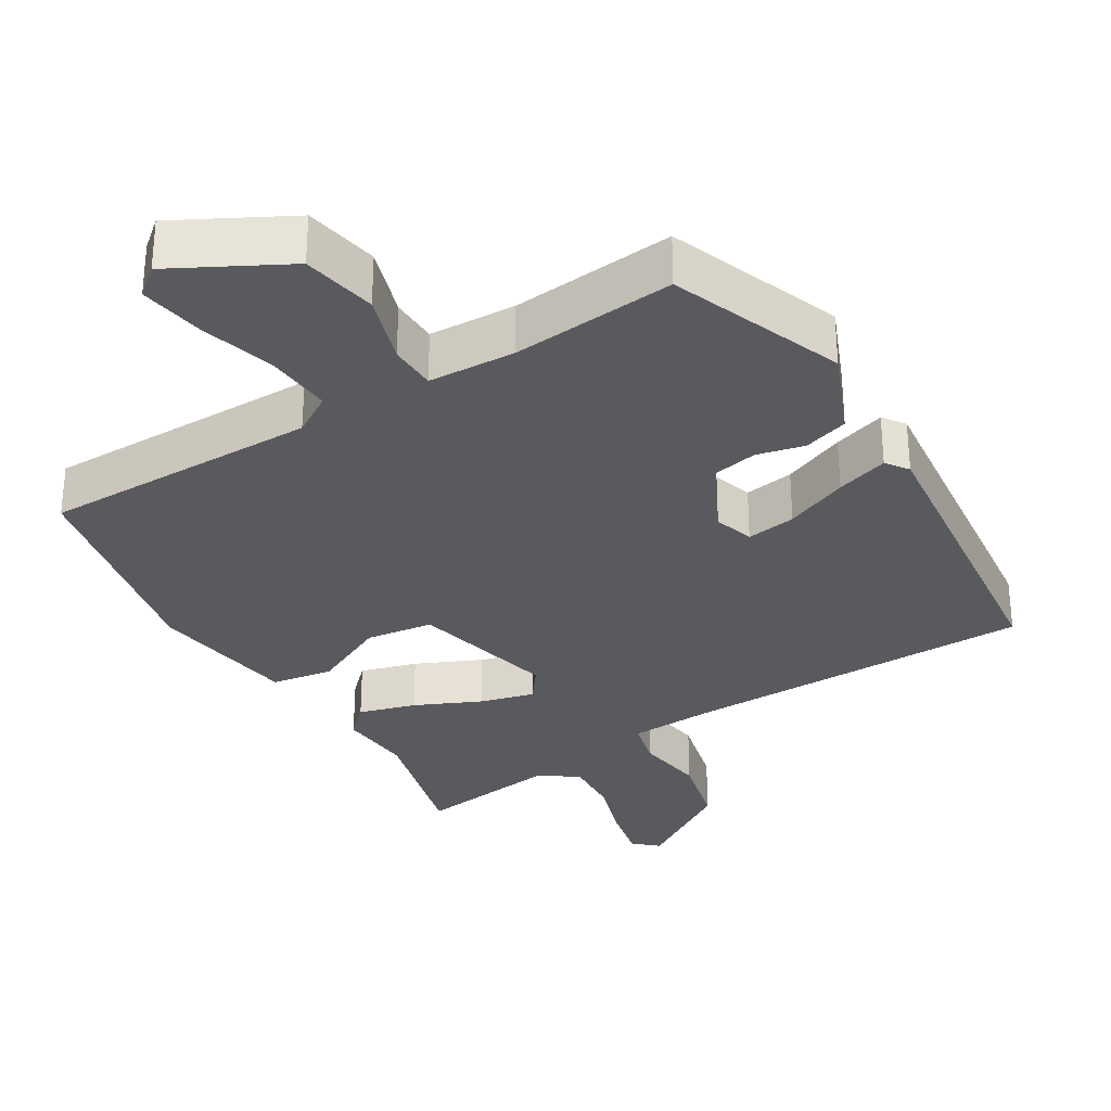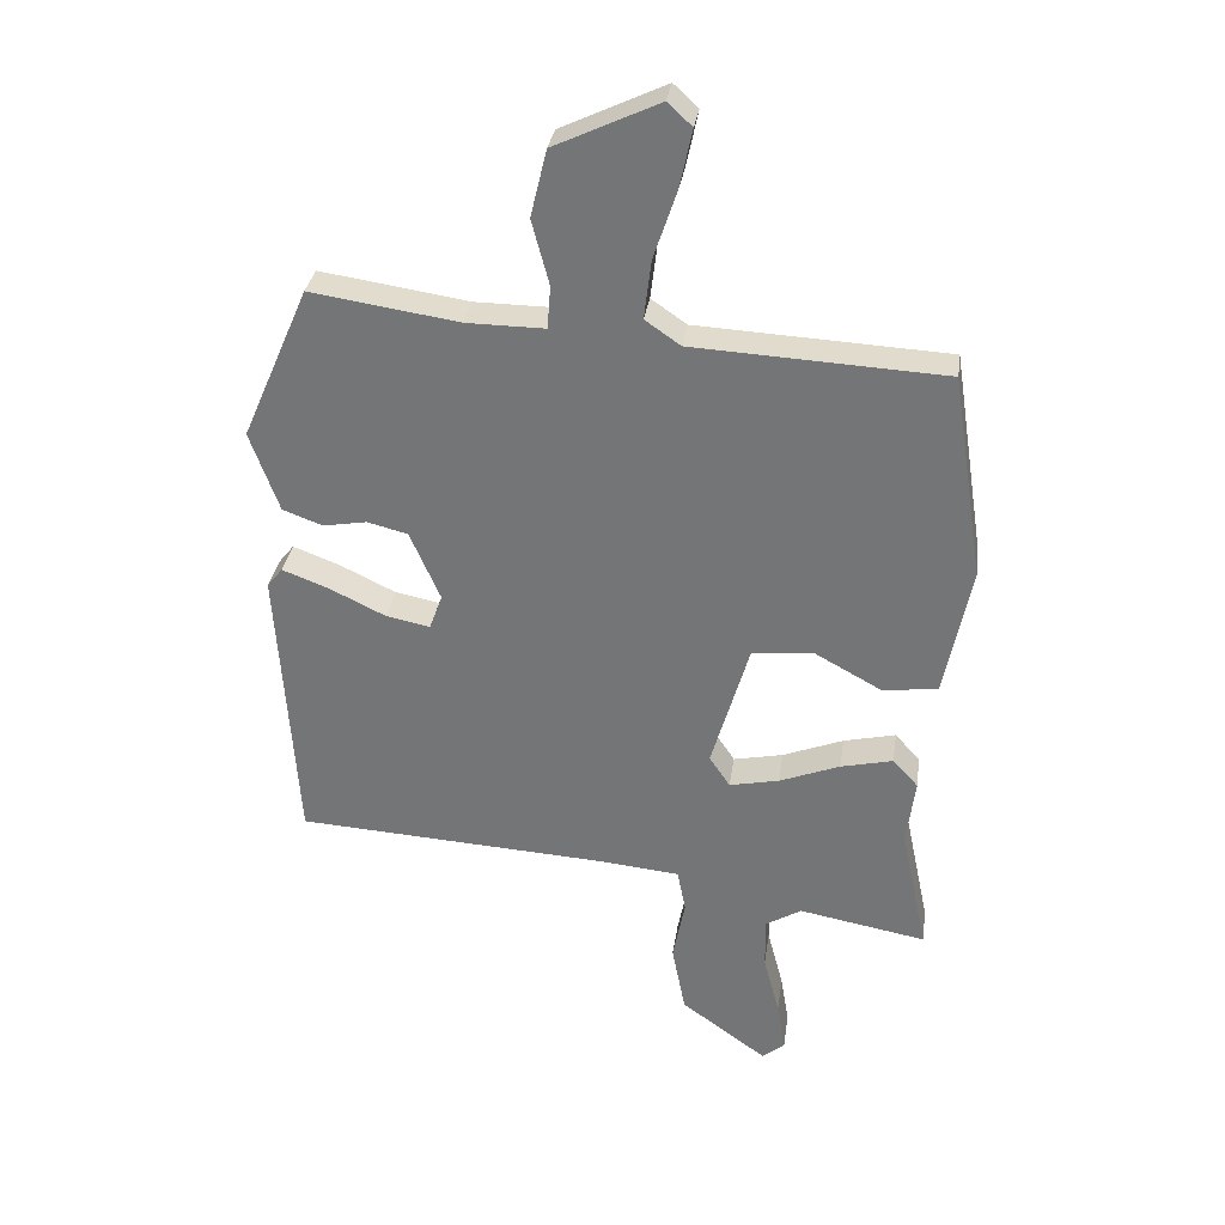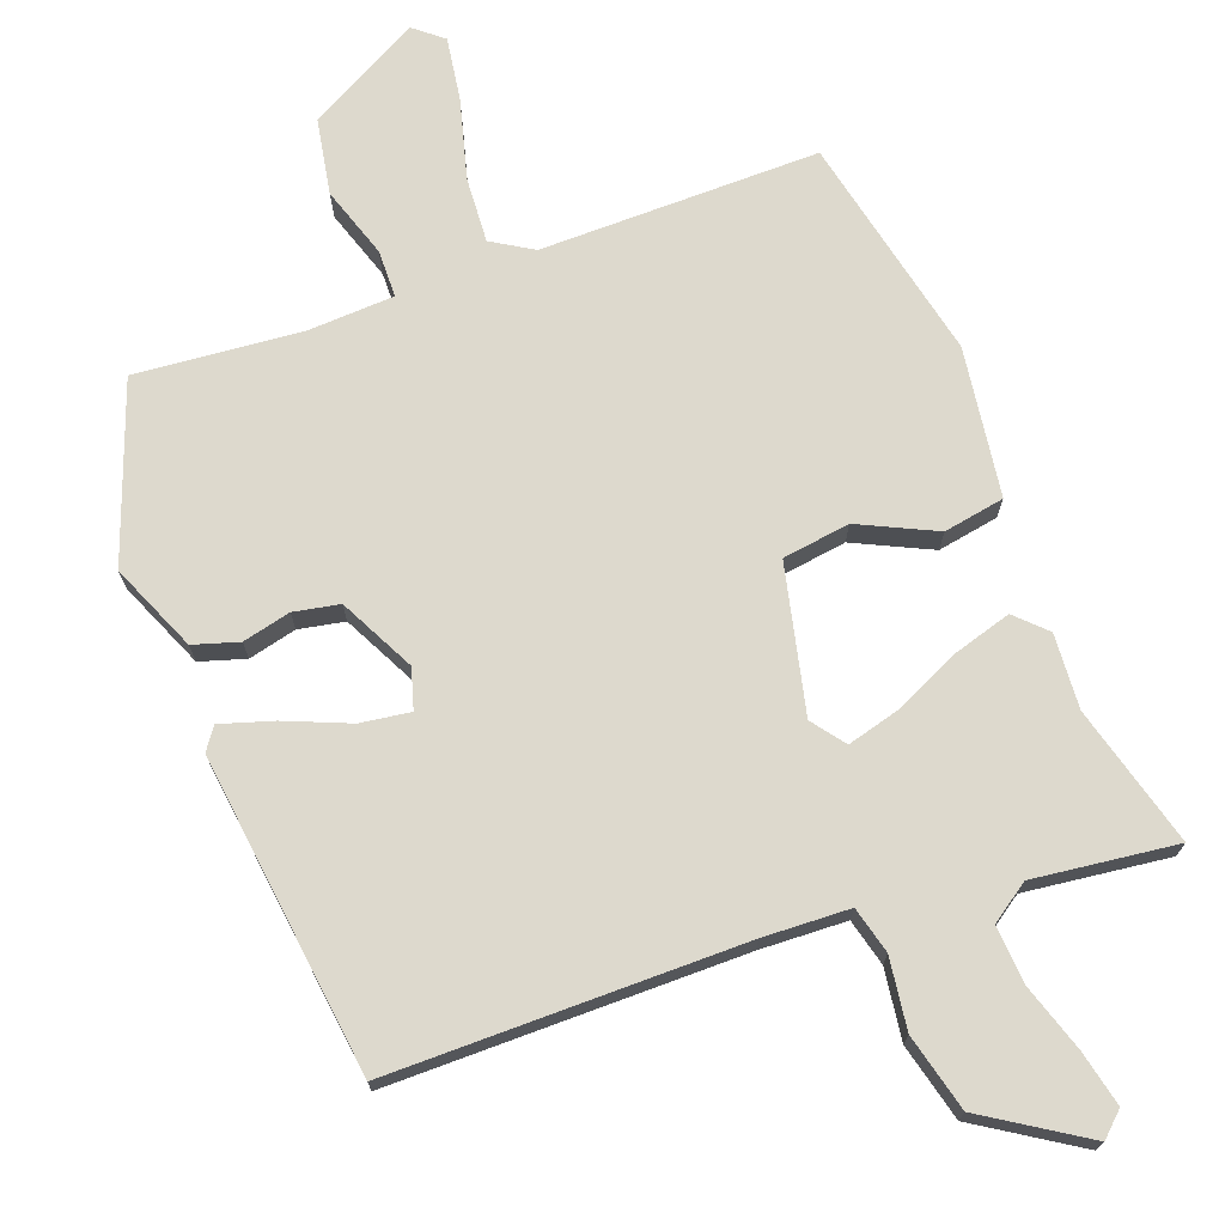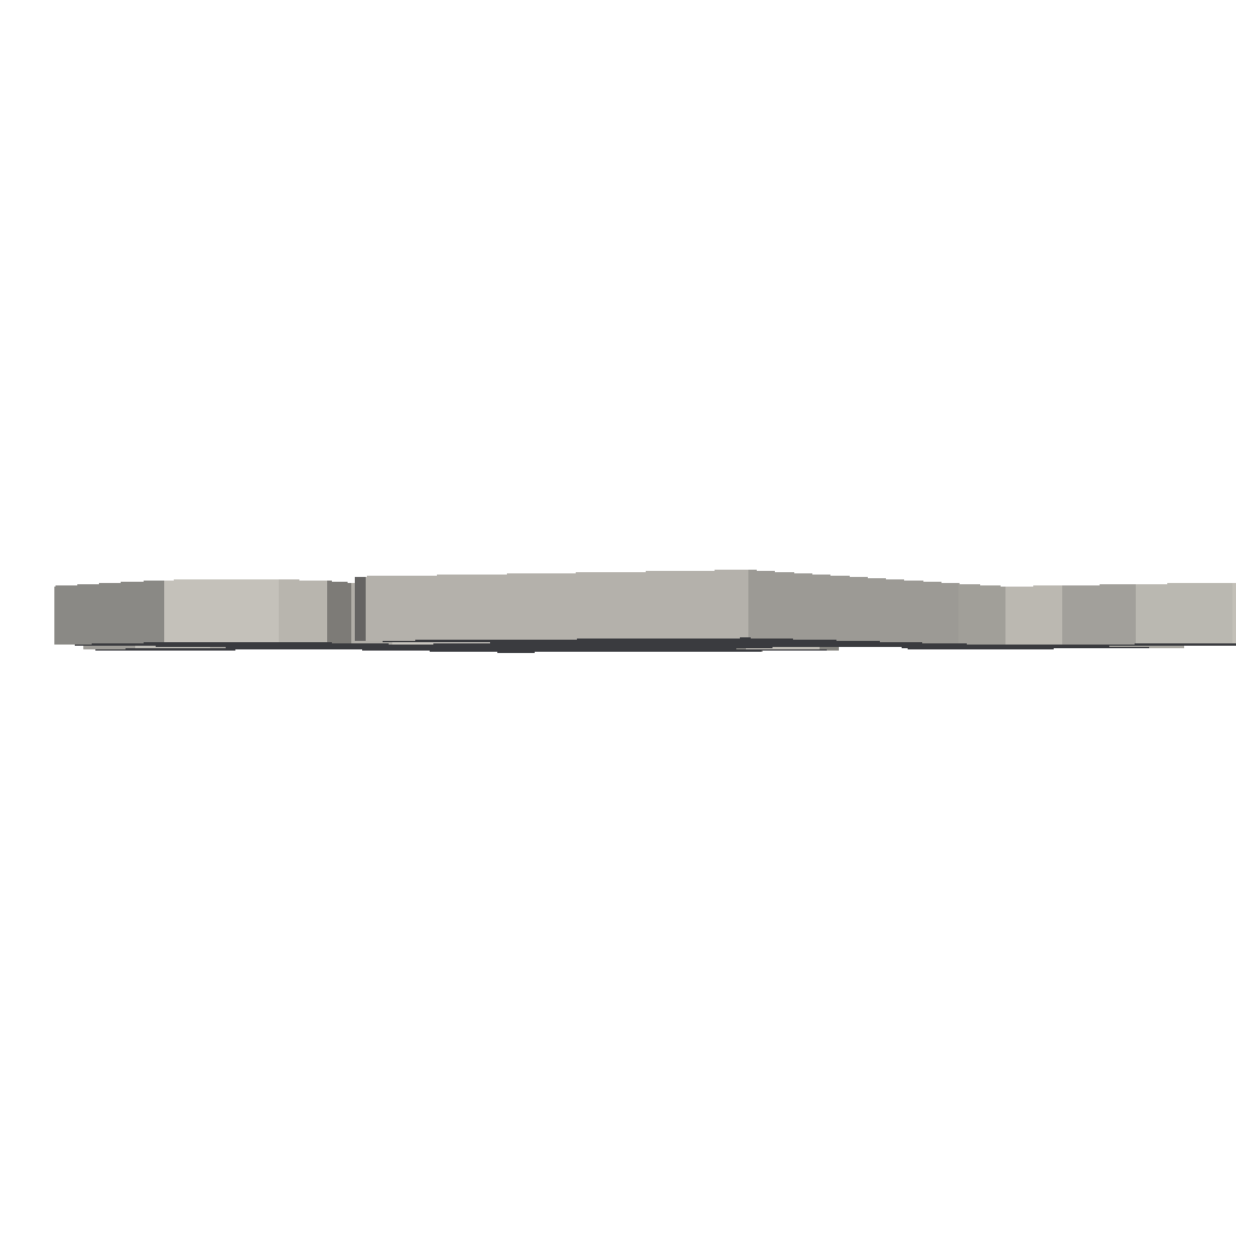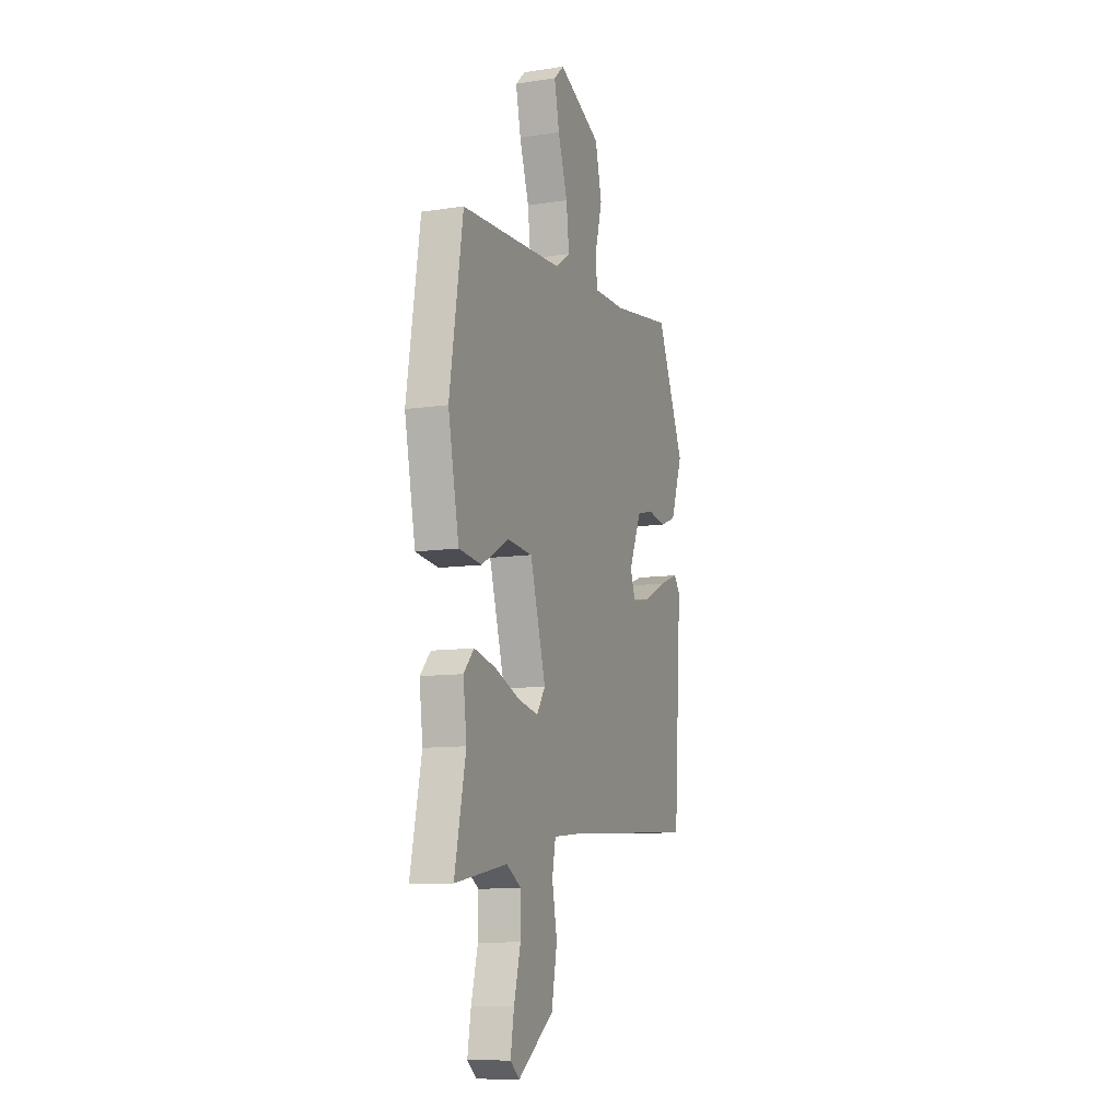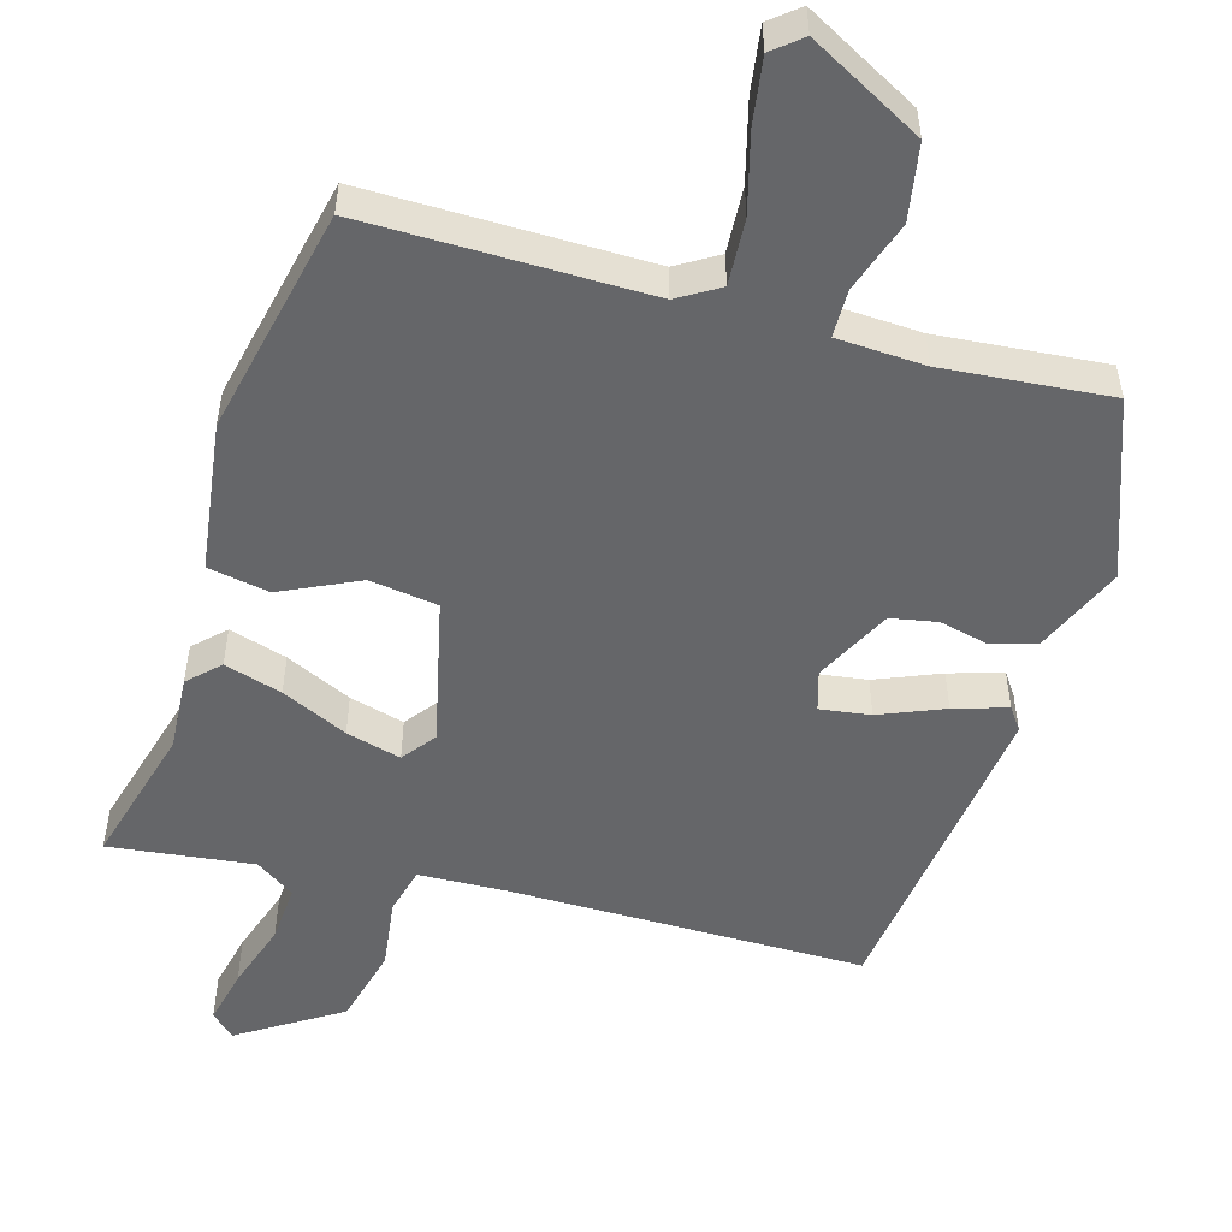
<metadata>
{"format":"obj","ext":"obj","renderer":"f3d","projection":"perspective","resolution":1024,"background":"white","views":[{"elev":-31.0,"azim":28.4,"up":"+Y"},{"elev":32.3,"azim":-171.8,"up":"+Z"},{"elev":71.9,"azim":156.3,"up":"+Y"},{"elev":-1.3,"azim":118.6,"up":"+Y"},{"elev":-10.2,"azim":-68.9,"up":"+Z"},{"elev":-51.9,"azim":-19.5,"up":"+Y"}]}
</metadata>
<code>
v -0.513 0.07 -0.562
v -0.471 0.07 -0.363
v -0.484 0.07 -0.259
v -0.445 0.07 -0.216
v -0.364 0.07 -0.235
v -0.27 0.07 -0.272
v -0.193 0.07 -0.288
v -0.161 0.07 -0.24
v -0.22 0.07 -0.038
v -0.315 0.07 -0.03
v -0.419 0.07 -0.087
v -0.505 0.07 -0.077
v -0.546 0.07 0.129
v -0.496 0.07 0.448
v -0.107 0.07 0.468
v -0.052 0.07 0.506
v -0.063 0.07 0.597
v -0.099 0.07 0.705
v -0.118 0.07 0.794
v -0.08 0.07 0.829
v 0.082 0.07 0.753
v 0.107 0.07 0.649
v 0.08 0.07 0.548
v 0.085 0.07 0.482
v 0.207 0.07 0.483
v 0.436 0.07 0.517
v 0.54 0.07 0.278
v 0.495 0.07 0.153
v 0.433 0.07 0.13
v 0.365 0.07 0.142
v 0.302 0.07 0.126
v 0.255 0.07 0.018
v 0.275 0.07 -0.037
v 0.344 0.07 -0.023
v 0.431 0.07 0.019
v 0.503 0.07 0.046
v 0.527 0.07 0.016
v 0.498 0.07 -0.433
v 0.006 0.07 -0.462
v -0.114 0.07 -0.474
v -0.127 0.07 -0.54
v -0.108 0.07 -0.638
v -0.129 0.07 -0.747
v -0.263 0.07 -0.844
v -0.298 0.07 -0.815
v -0.285 0.07 -0.736
v -0.26 0.07 -0.641
v -0.259 0.07 -0.56
v -0.315 0.07 -0.526
v -0.513 0 -0.562
v -0.471 0 -0.363
v -0.484 0 -0.259
v -0.445 0 -0.216
v -0.364 0 -0.235
v -0.27 0 -0.272
v -0.193 0 -0.288
v -0.161 0 -0.24
v -0.22 0 -0.038
v -0.315 0 -0.03
v -0.419 0 -0.087
v -0.505 0 -0.077
v -0.546 0 0.129
v -0.496 0 0.448
v -0.107 0 0.468
v -0.052 0 0.506
v -0.063 0 0.597
v -0.099 0 0.705
v -0.118 0 0.794
v -0.08 0 0.829
v 0.082 0 0.753
v 0.107 0 0.649
v 0.08 0 0.548
v 0.085 0 0.482
v 0.207 0 0.483
v 0.436 0 0.517
v 0.54 0 0.278
v 0.495 0 0.153
v 0.433 0 0.13
v 0.365 0 0.142
v 0.302 0 0.126
v 0.255 0 0.018
v 0.275 0 -0.037
v 0.344 0 -0.023
v 0.431 0 0.019
v 0.503 0 0.046
v 0.527 0 0.016
v 0.498 0 -0.433
v 0.006 0 -0.462
v -0.114 0 -0.474
v -0.127 0 -0.54
v -0.108 0 -0.638
v -0.129 0 -0.747
v -0.263 0 -0.844
v -0.298 0 -0.815
v -0.285 0 -0.736
v -0.26 0 -0.641
v -0.259 0 -0.56
v -0.315 0 -0.526
f 45 46 47
f 44 45 47
f 43 44 47
f 42 43 47
f 41 42 47
f 40 41 47 48
f 37 38 39
f 36 37 39
f 35 36 39
f 34 35 39
f 33 34 39 40
f 40 48 49
f 33 40 49
f 32 33 49
f 28 29 30
f 27 28 30
f 26 27 30
f 25 26 30
f 24 25 30 31
f 21 22 23
f 20 21 23
f 19 20 23
f 18 19 23
f 17 18 23
f 16 17 23 24
f 24 31 32
f 16 24 32
f 15 16 32
f 13 14 15
f 12 13 15
f 11 12 15
f 10 11 15
f 4 5 6
f 3 4 6
f 2 3 6
f 2 6 7
f 1 2 7
f 49 1 7
f 32 49 7 8
f 9 10 15 32
f 8 9 32
f 96 95 94
f 96 94 93
f 96 93 92
f 96 92 91
f 96 91 90
f 97 96 90 89
f 88 87 86
f 88 86 85
f 88 85 84
f 88 84 83
f 89 88 83 82
f 98 97 89
f 98 89 82
f 98 82 81
f 79 78 77
f 79 77 76
f 79 76 75
f 79 75 74
f 80 79 74 73
f 72 71 70
f 72 70 69
f 72 69 68
f 72 68 67
f 72 67 66
f 73 72 66 65
f 81 80 73
f 81 73 65
f 81 65 64
f 64 63 62
f 64 62 61
f 64 61 60
f 64 60 59
f 55 54 53
f 55 53 52
f 55 52 51
f 56 55 51
f 56 51 50
f 56 50 98
f 57 56 98 81
f 81 64 59 58
f 81 58 57
f 1 50 51 2
f 2 51 52 3
f 3 52 53 4
f 4 53 54 5
f 5 54 55 6
f 6 55 56 7
f 7 56 57 8
f 8 57 58 9
f 9 58 59 10
f 10 59 60 11
f 11 60 61 12
f 12 61 62 13
f 13 62 63 14
f 14 63 64 15
f 15 64 65 16
f 16 65 66 17
f 17 66 67 18
f 18 67 68 19
f 19 68 69 20
f 20 69 70 21
f 21 70 71 22
f 22 71 72 23
f 23 72 73 24
f 24 73 74 25
f 25 74 75 26
f 26 75 76 27
f 27 76 77 28
f 28 77 78 29
f 29 78 79 30
f 30 79 80 31
f 31 80 81 32
f 32 81 82 33
f 33 82 83 34
f 34 83 84 35
f 35 84 85 36
f 36 85 86 37
f 37 86 87 38
f 38 87 88 39
f 39 88 89 40
f 40 89 90 41
f 41 90 91 42
f 42 91 92 43
f 43 92 93 44
f 44 93 94 45
f 45 94 95 46
f 46 95 96 47
f 47 96 97 48
f 48 97 98 49
f 49 98 50 1

</code>
